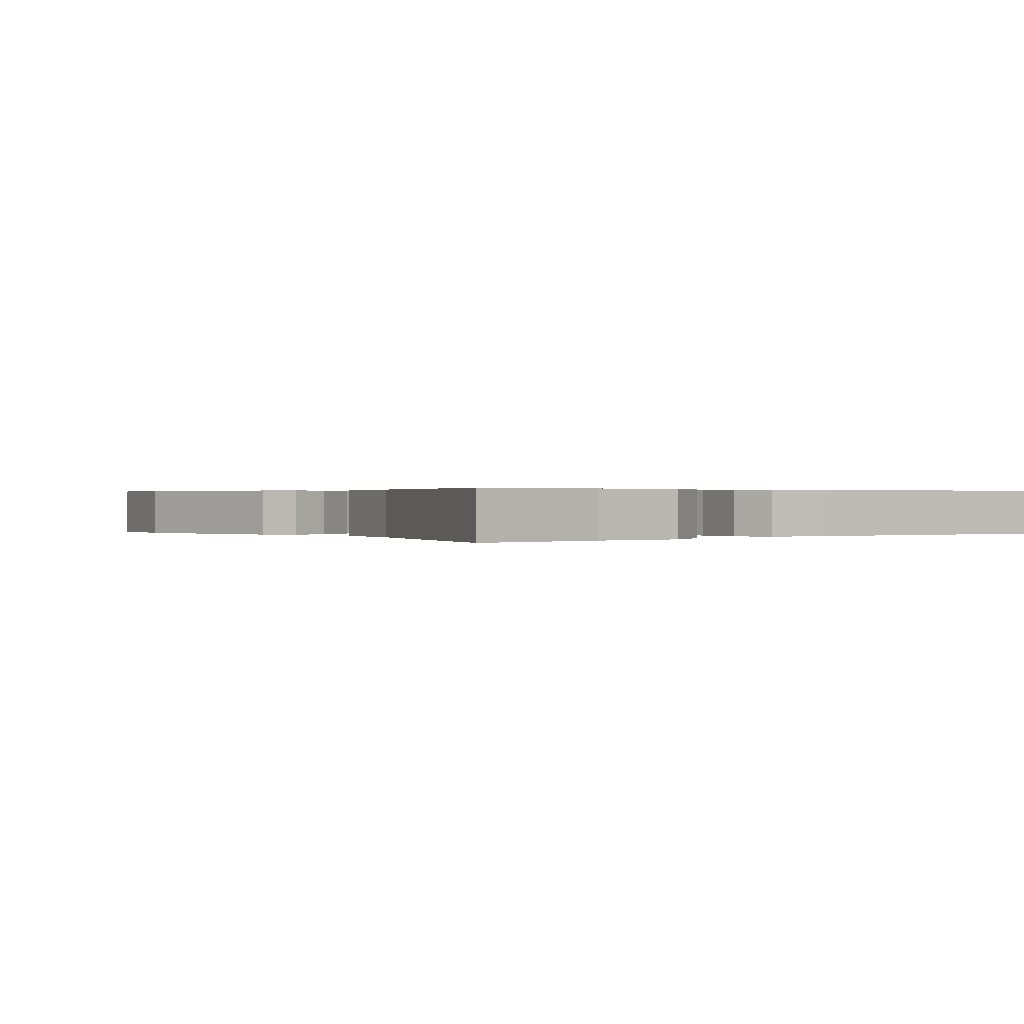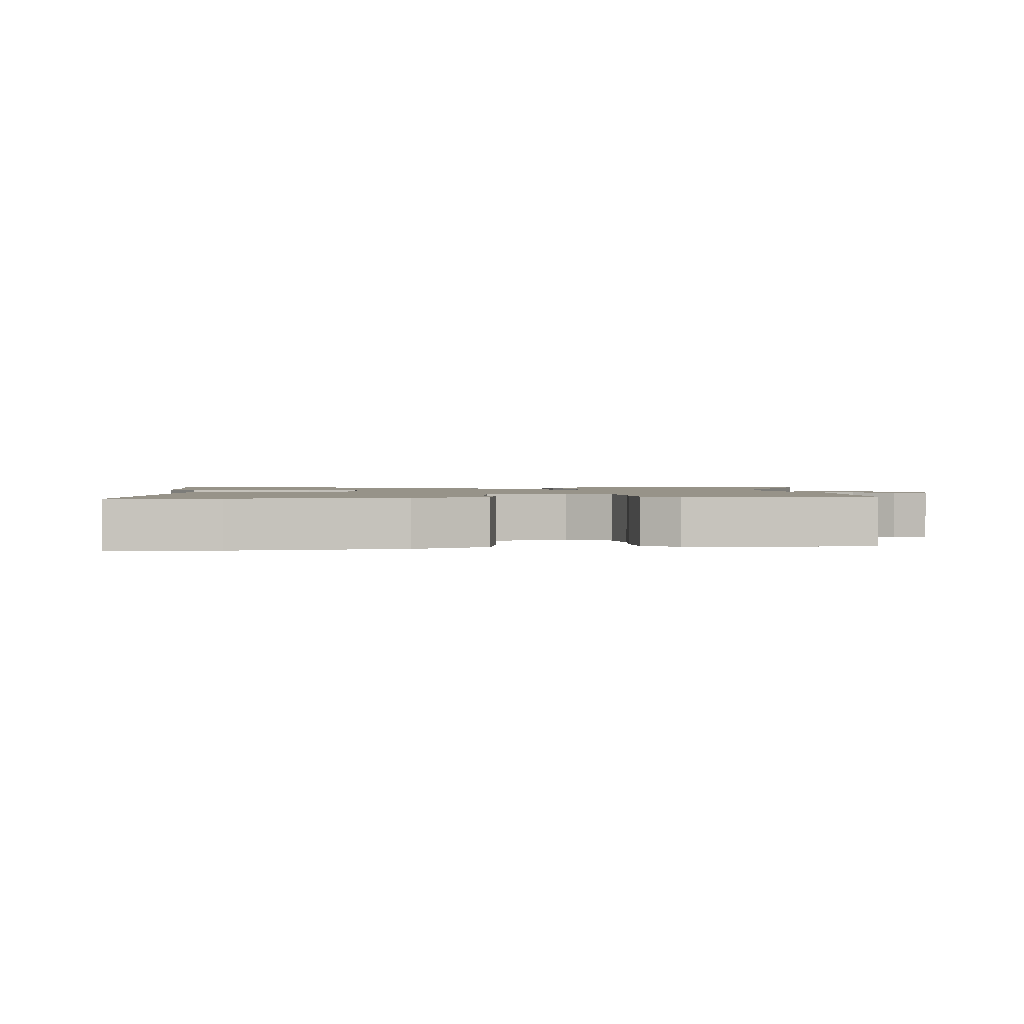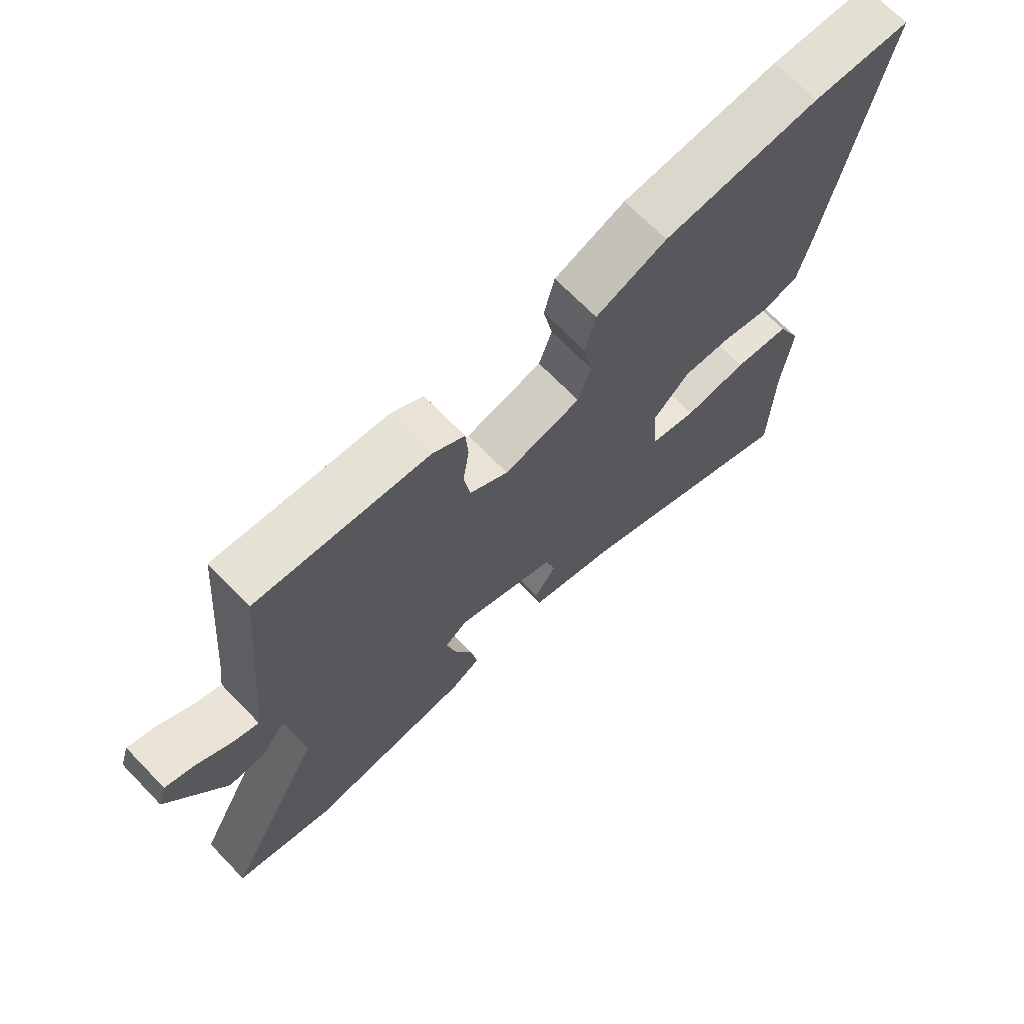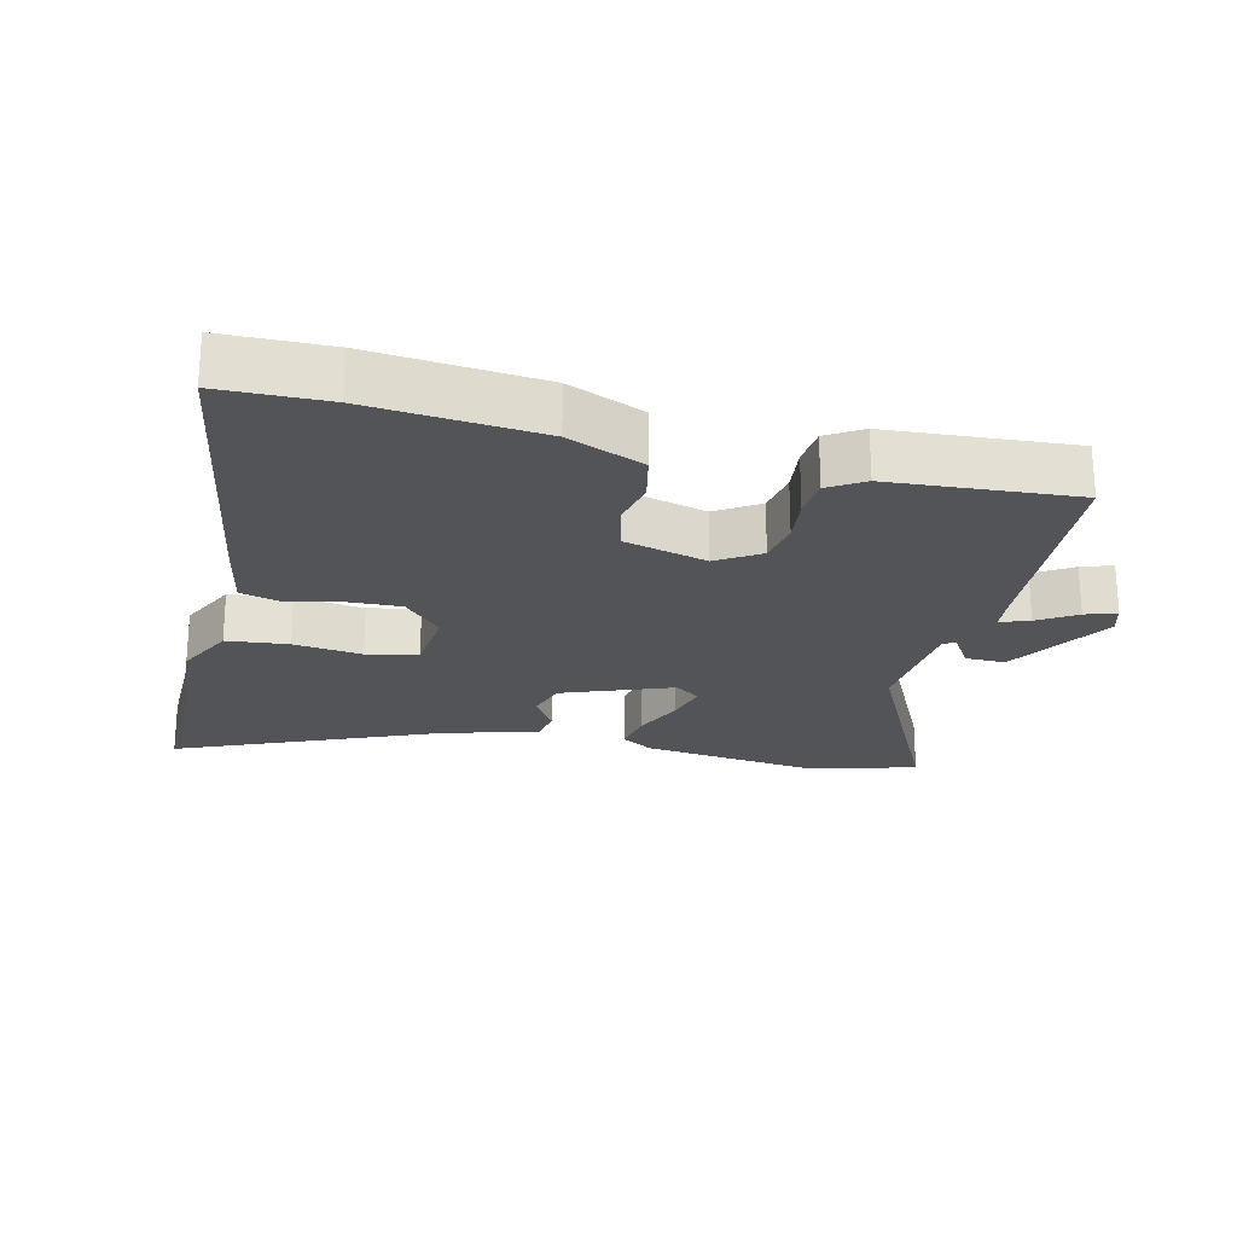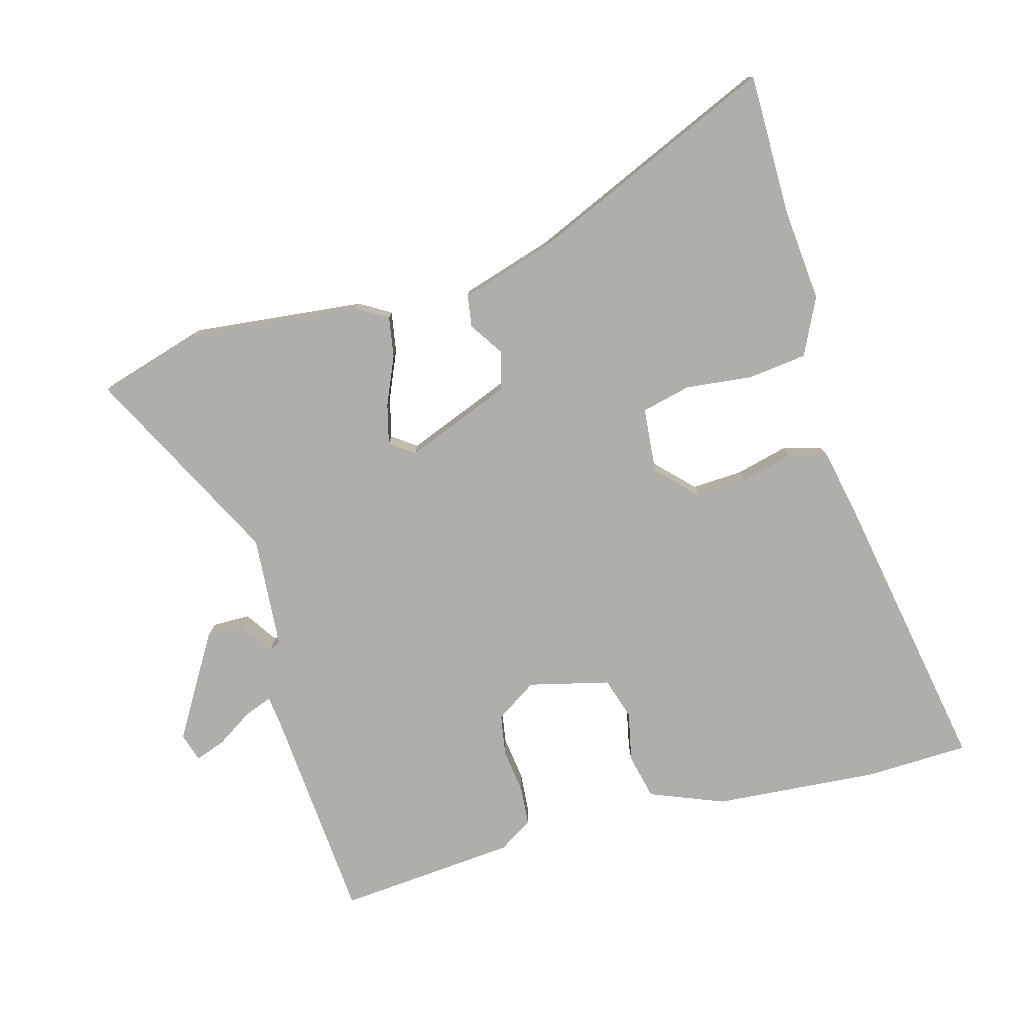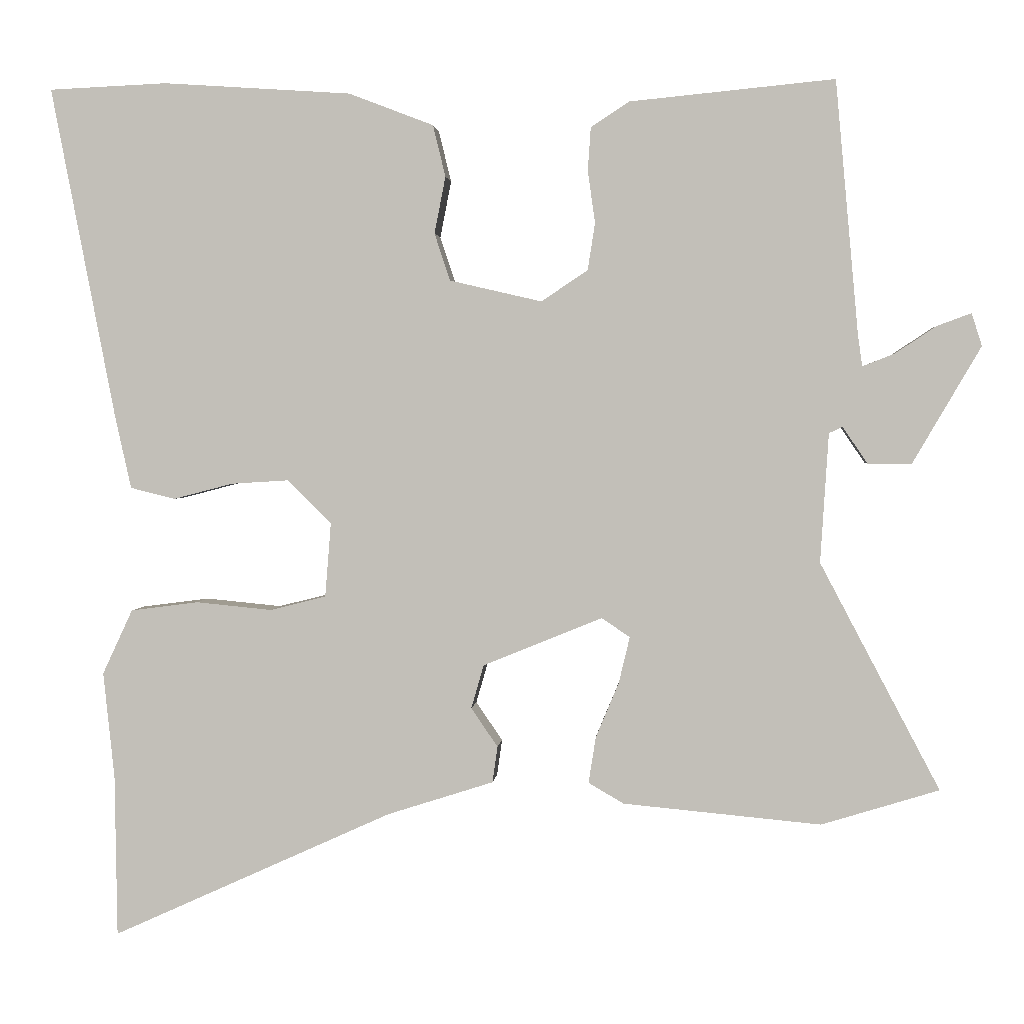
<metadata>
{"format":"obj","ext":"obj","renderer":"f3d","projection":"perspective","resolution":1024,"background":"white","views":[{"elev":0.3,"azim":-133.8,"up":"+Y"},{"elev":1.5,"azim":-8.0,"up":"+Y"},{"elev":69.4,"azim":135.8,"up":"+Z"},{"elev":-23.2,"azim":-15.0,"up":"+Y"},{"elev":-77.9,"azim":-165.2,"up":"+Y"},{"elev":2.2,"azim":4.9,"up":"+Z"}]}
</metadata>
<code>
v -0.498 0.07 -0.675
v -0.501 0.07 -0.455
v -0.516 0.07 -0.311
v -0.475 0.07 -0.223
v -0.383 0.07 -0.211
v -0.28 0.07 -0.221
v -0.204 0.07 -0.202
v -0.196 0.07 -0.101
v -0.255 0.07 -0.042
v -0.334 0.07 -0.047
v -0.414 0.07 -0.068
v -0.475 0.07 -0.053
v -0.497 0.07 0.046
v -0.584 0.07 0.496
v -0.424 0.07 0.503
v -0.169 0.07 0.486
v -0.054 0.07 0.442
v -0.037 0.07 0.372
v -0.052 0.07 0.295
v -0.031 0.07 0.231
v 0.094 0.07 0.202
v 0.157 0.07 0.244
v 0.167 0.07 0.308
v 0.157 0.07 0.378
v 0.161 0.07 0.437
v 0.213 0.07 0.471
v 0.49 0.07 0.498
v 0.521 0.07 0.157
v 0.527 0.07 0.113
v 0.57 0.07 0.13
v 0.626 0.07 0.167
v 0.672 0.07 0.184
v 0.686 0.07 0.14
v 0.594 0.07 -0.018
v 0.535 0.07 -0.018
v 0.501 0.07 0.032
v 0.483 0.07 0.023
v 0.472 0.07 -0.152
v 0.634 0.07 -0.459
v 0.475 0.07 -0.508
v 0.207 0.07 -0.483
v 0.159 0.07 -0.455
v 0.169 0.07 -0.392
v 0.2 0.07 -0.318
v 0.215 0.07 -0.255
v 0.177 0.07 -0.229
v 0.015 0.07 -0.295
v -0.002 0.07 -0.354
v 0.034 0.07 -0.407
v 0.027 0.07 -0.456
v -0.117 0.07 -0.502
v -0.498 0 -0.675
v -0.501 0 -0.455
v -0.516 0 -0.311
v -0.475 0 -0.223
v -0.383 0 -0.211
v -0.28 0 -0.221
v -0.204 0 -0.202
v -0.196 0 -0.101
v -0.255 0 -0.042
v -0.334 0 -0.047
v -0.414 0 -0.068
v -0.475 0 -0.053
v -0.497 0 0.046
v -0.584 0 0.496
v -0.424 0 0.503
v -0.169 0 0.486
v -0.054 0 0.442
v -0.037 0 0.372
v -0.052 0 0.295
v -0.031 0 0.231
v 0.094 0 0.202
v 0.157 0 0.244
v 0.167 0 0.308
v 0.157 0 0.378
v 0.161 0 0.437
v 0.213 0 0.471
v 0.49 0 0.498
v 0.521 0 0.157
v 0.527 0 0.113
v 0.57 0 0.13
v 0.626 0 0.167
v 0.672 0 0.184
v 0.686 0 0.14
v 0.594 0 -0.018
v 0.535 0 -0.018
v 0.501 0 0.032
v 0.483 0 0.023
v 0.472 0 -0.152
v 0.634 0 -0.459
v 0.475 0 -0.508
v 0.207 0 -0.483
v 0.159 0 -0.455
v 0.169 0 -0.392
v 0.2 0 -0.318
v 0.215 0 -0.255
v 0.177 0 -0.229
v 0.015 0 -0.295
v -0.002 0 -0.354
v 0.034 0 -0.407
v 0.027 0 -0.456
v -0.117 0 -0.502
f 48 49 50 51
f 51 1 2
f 48 51 2
f 47 48 2
f 2 3 4
f 47 2 4
f 46 47 4
f 42 43 44
f 41 42 44
f 40 41 44
f 39 40 44
f 38 39 44
f 37 38 44 45
f 34 35 36
f 33 34 36
f 32 33 36
f 31 32 36
f 30 31 36
f 29 30 36 37
f 37 45 46
f 29 37 46
f 28 29 46
f 26 27 28
f 25 26 28
f 24 25 28
f 23 24 28
f 17 18 19
f 16 17 19
f 15 16 19
f 14 15 19
f 13 14 19
f 12 13 19
f 11 12 19
f 10 11 19
f 9 10 19 20
f 8 9 20 21
f 4 5 6
f 46 4 6
f 46 6 7
f 22 23 28 46
f 21 22 46
f 8 21 46
f 7 8 46
f 102 101 100 99
f 53 52 102
f 53 102 99
f 53 99 98
f 55 54 53
f 55 53 98
f 55 98 97
f 95 94 93
f 95 93 92
f 95 92 91
f 95 91 90
f 95 90 89
f 96 95 89 88
f 87 86 85
f 87 85 84
f 87 84 83
f 87 83 82
f 87 82 81
f 88 87 81 80
f 97 96 88
f 97 88 80
f 97 80 79
f 79 78 77
f 79 77 76
f 79 76 75
f 79 75 74
f 70 69 68
f 70 68 67
f 70 67 66
f 70 66 65
f 70 65 64
f 70 64 63
f 70 63 62
f 70 62 61
f 71 70 61 60
f 72 71 60 59
f 57 56 55
f 57 55 97
f 58 57 97
f 97 79 74 73
f 97 73 72
f 97 72 59
f 97 59 58
f 1 52 53 2
f 2 53 54 3
f 3 54 55 4
f 4 55 56 5
f 5 56 57 6
f 6 57 58 7
f 7 58 59 8
f 8 59 60 9
f 9 60 61 10
f 10 61 62 11
f 11 62 63 12
f 12 63 64 13
f 13 64 65 14
f 14 65 66 15
f 15 66 67 16
f 16 67 68 17
f 17 68 69 18
f 18 69 70 19
f 19 70 71 20
f 20 71 72 21
f 21 72 73 22
f 22 73 74 23
f 23 74 75 24
f 24 75 76 25
f 25 76 77 26
f 26 77 78 27
f 27 78 79 28
f 28 79 80 29
f 29 80 81 30
f 30 81 82 31
f 31 82 83 32
f 32 83 84 33
f 33 84 85 34
f 34 85 86 35
f 35 86 87 36
f 36 87 88 37
f 37 88 89 38
f 38 89 90 39
f 39 90 91 40
f 40 91 92 41
f 41 92 93 42
f 42 93 94 43
f 43 94 95 44
f 44 95 96 45
f 45 96 97 46
f 46 97 98 47
f 47 98 99 48
f 48 99 100 49
f 49 100 101 50
f 50 101 102 51
f 51 102 52 1

</code>
